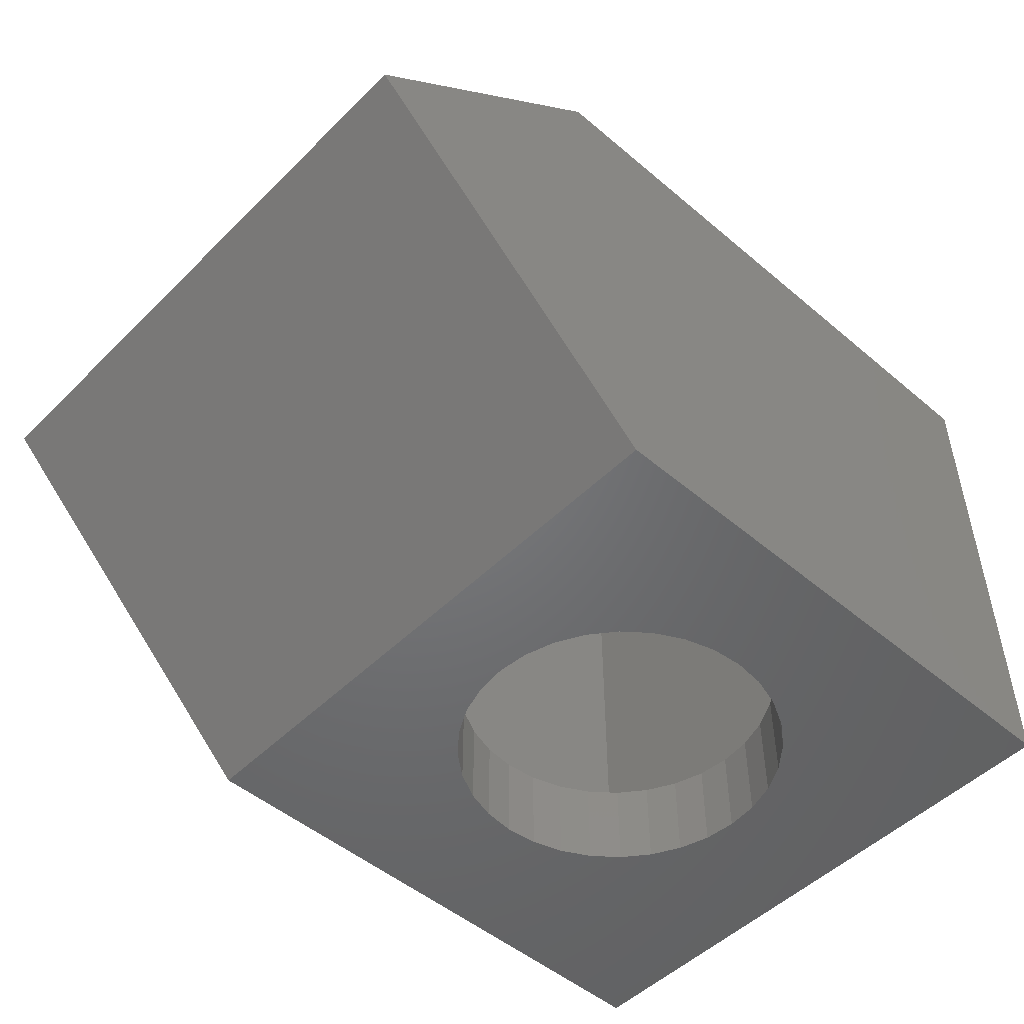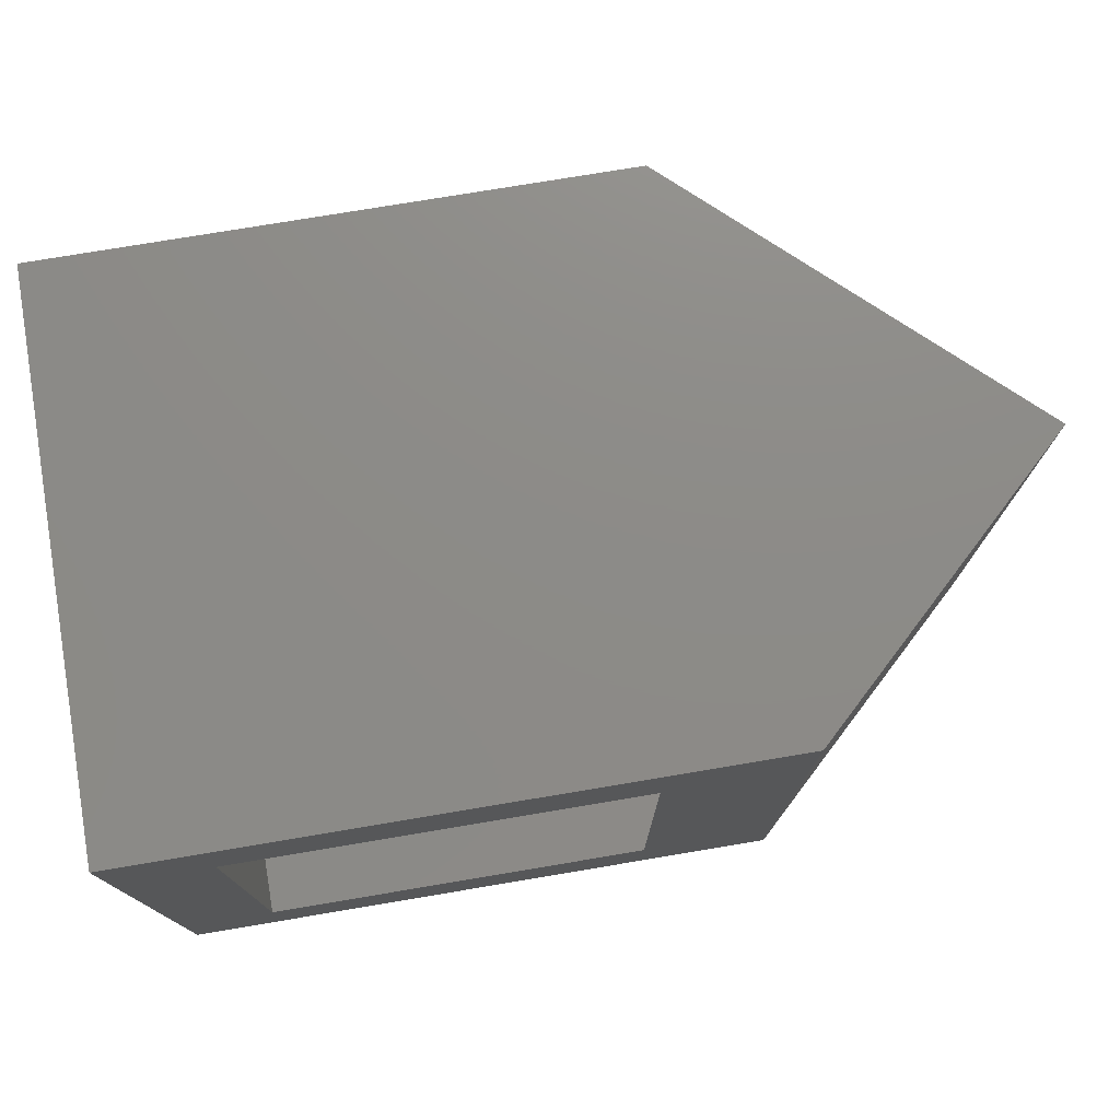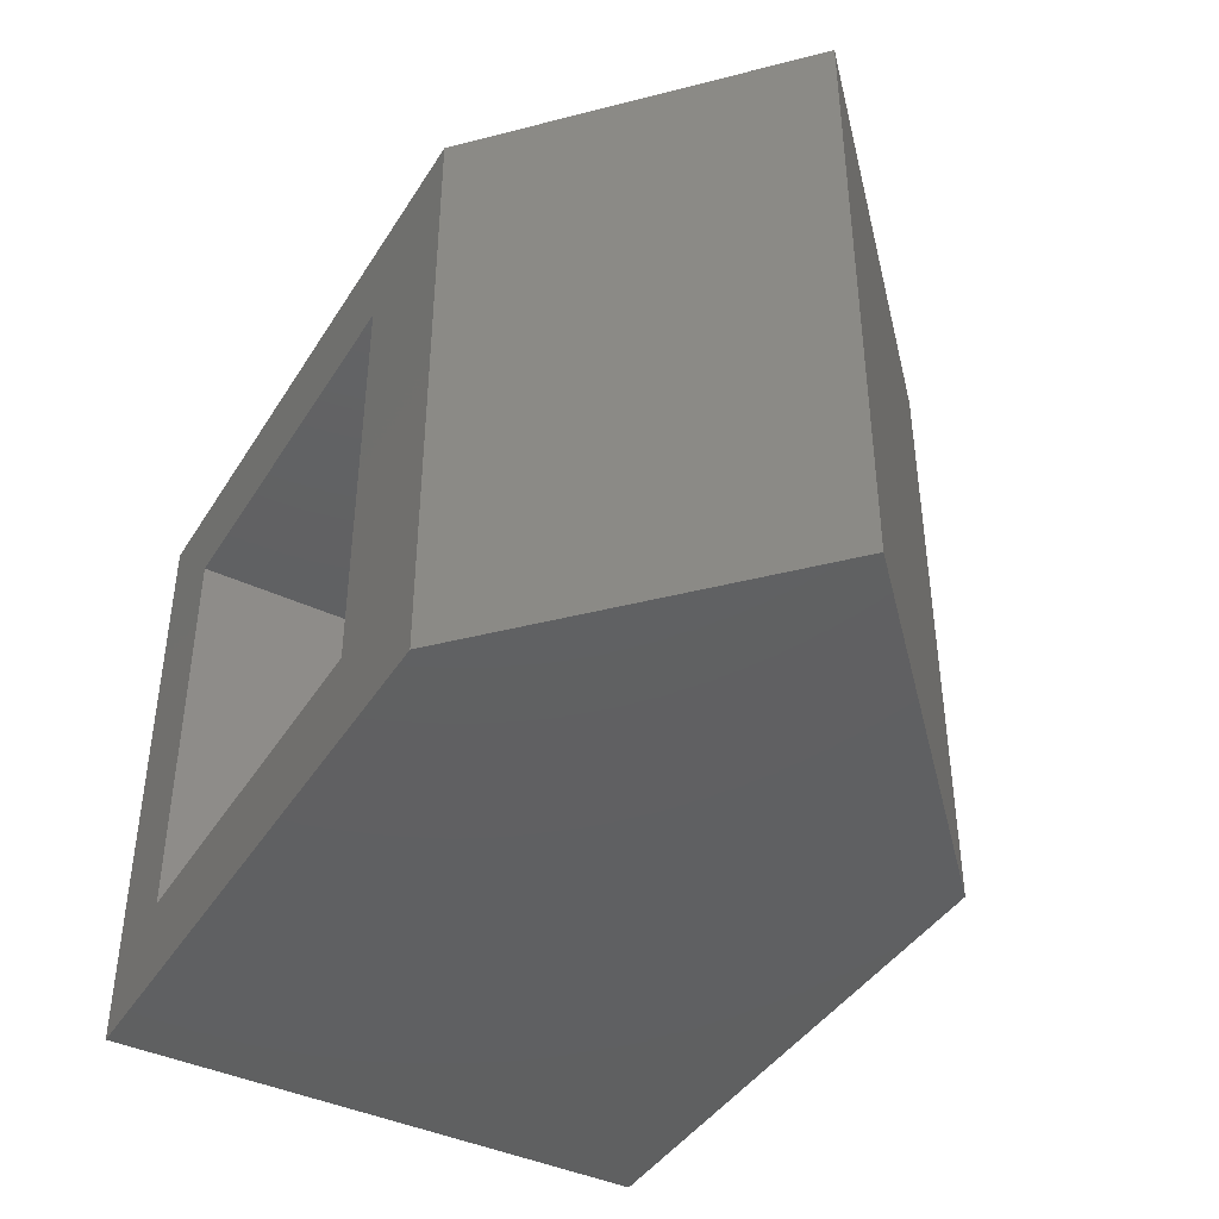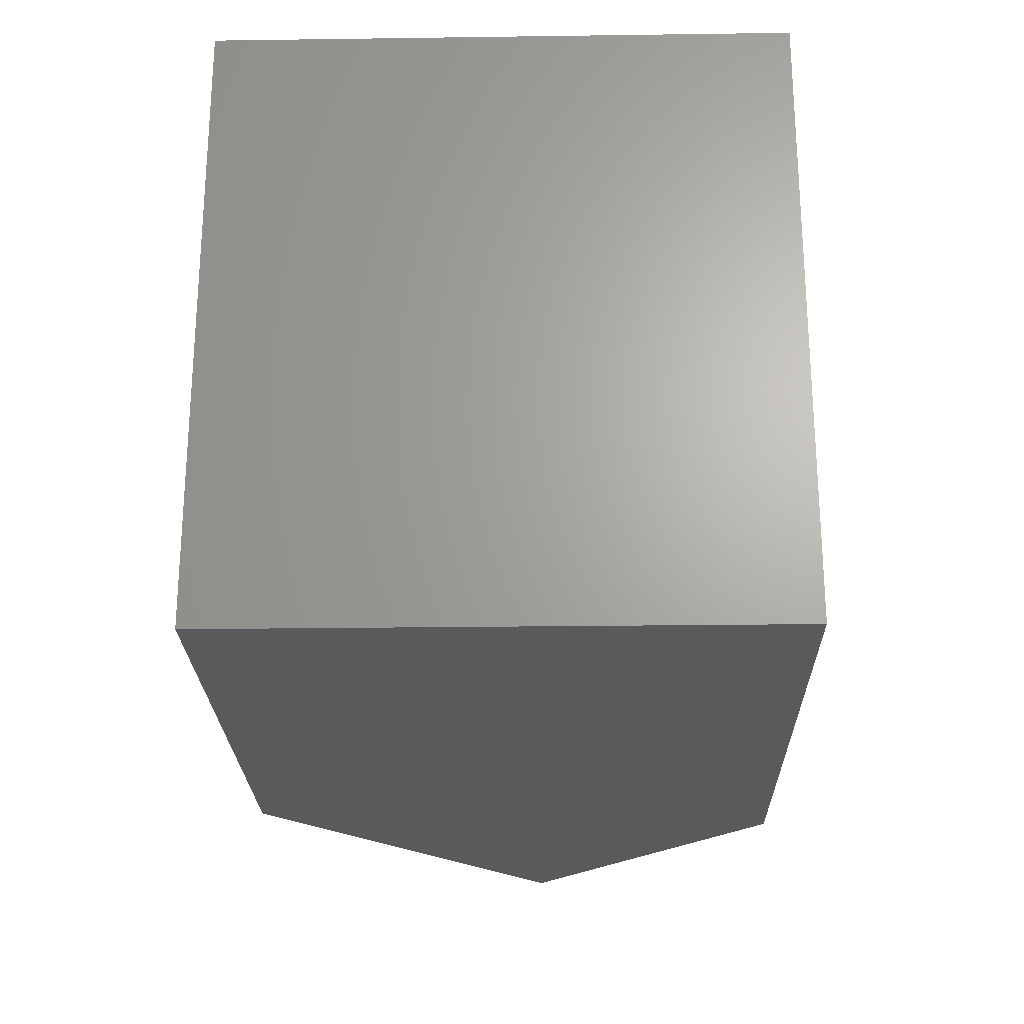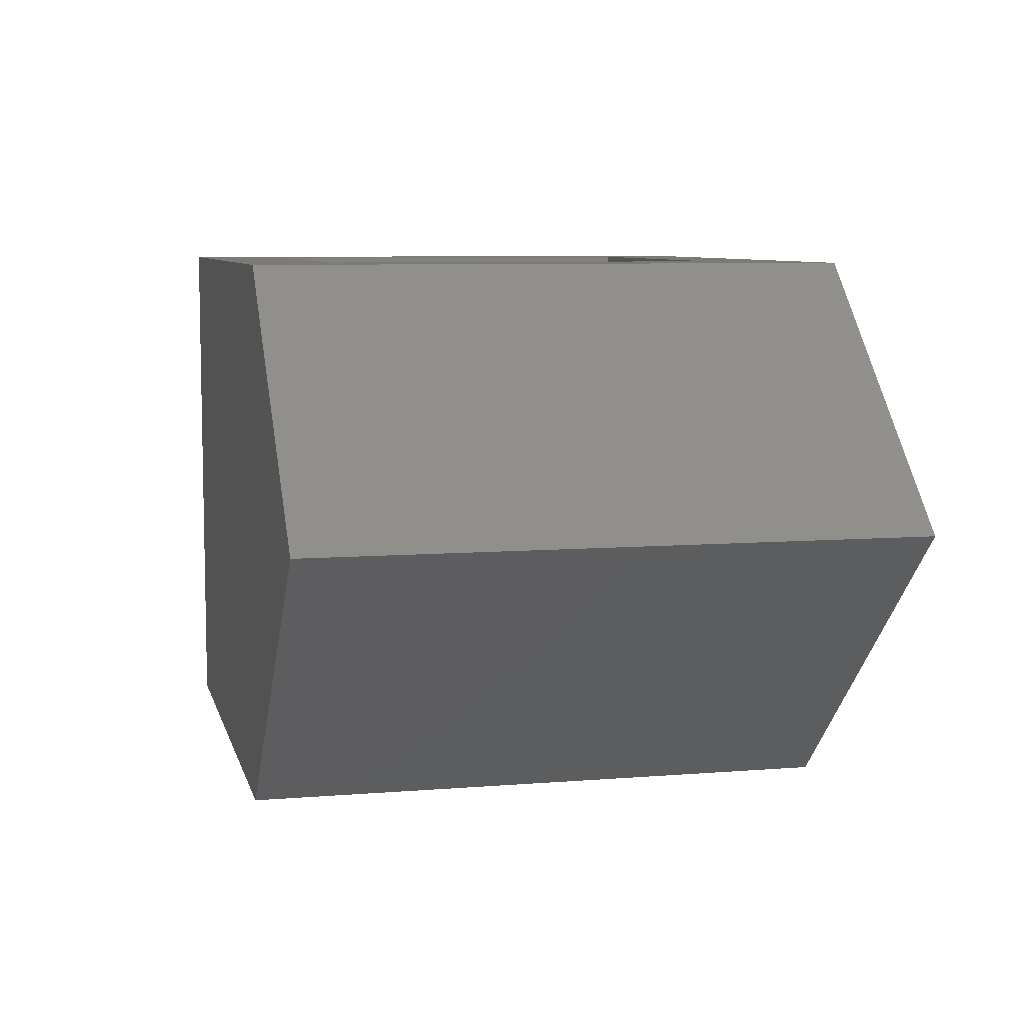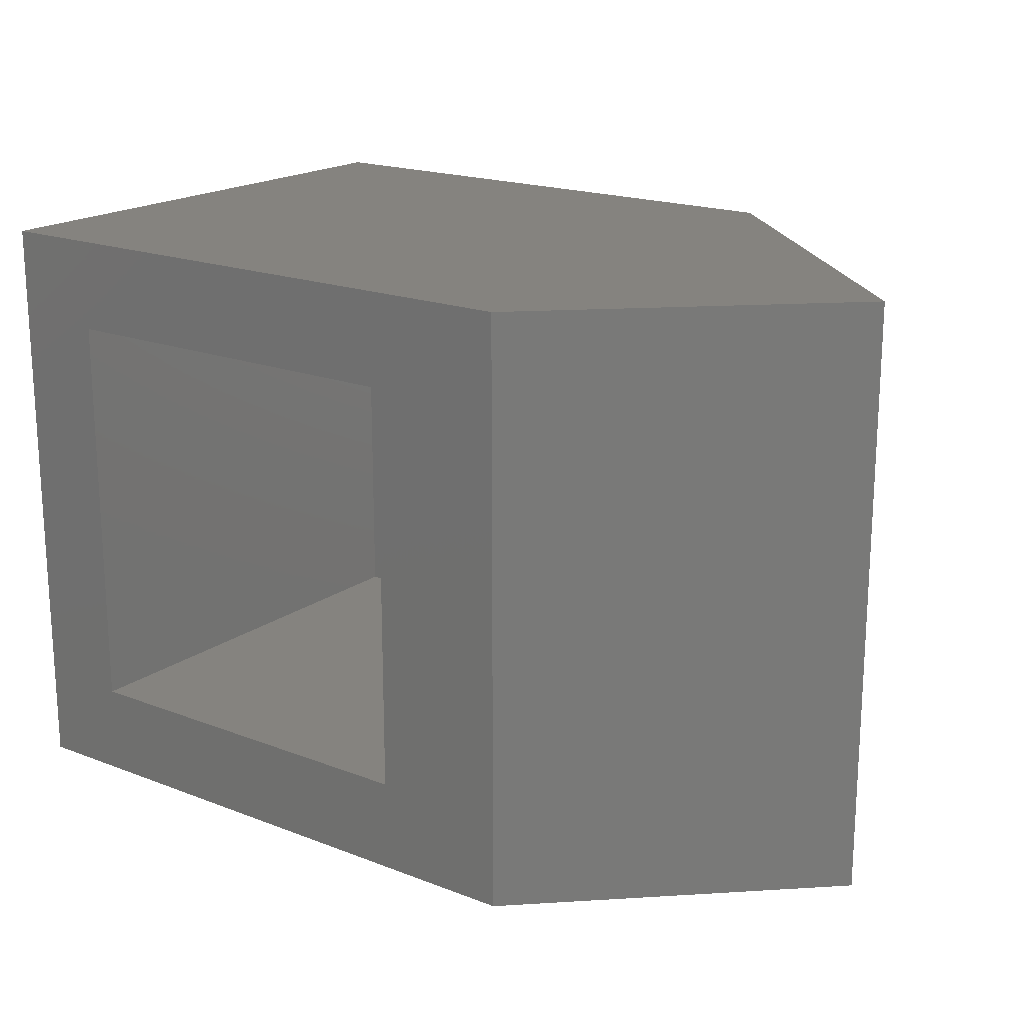
<metadata>
{"format":"stl","ext":"stl","renderer":"f3d","projection":"perspective","resolution":1024,"background":"white","views":[{"elev":-49.9,"azim":137.1,"up":"+Z"},{"elev":76.0,"azim":-9.5,"up":"+Y"},{"elev":-41.7,"azim":60.4,"up":"+Y"},{"elev":-23.7,"azim":-88.7,"up":"+Y"},{"elev":7.6,"azim":76.9,"up":"+Z"},{"elev":18.7,"azim":36.5,"up":"+Y"}]}
</metadata>
<code>
# stl→obj: 84 verts, 168 faces
v -0.3724 -0.1067 -0.4531
v -0.4217 -0.1116 -0.3125
v -0.4217 -0.1116 -0.4531
v -0.469 -0.126 -0.3125
v -0.469 -0.126 -0.4531
v -0.5127 -0.1493 -0.3125
v -0.5127 -0.1493 -0.4531
v -0.551 -0.1807 -0.3125
v -0.551 -0.1807 -0.4531
v -0.5824 -0.219 -0.3125
v -0.5824 -0.219 -0.4531
v -0.6058 -0.2627 -0.3125
v -0.6058 -0.2627 -0.4531
v -0.6201 -0.3101 -0.3125
v -0.6201 -0.3101 -0.4531
v -0.625 -0.3594 -0.3125
v -0.625 -0.3594 -0.4531
v -0.3724 -0.1067 -0.3125
v -0.3231 -0.1116 -0.4531
v -0.3231 -0.1116 -0.3125
v -0.2757 -0.126 -0.4531
v -0.2757 -0.126 -0.3125
v -0.232 -0.1493 -0.4531
v -0.232 -0.1493 -0.3125
v -0.1937 -0.1807 -0.4531
v -0.1937 -0.1807 -0.3125
v -0.1623 -0.219 -0.4531
v -0.1623 -0.219 -0.3125
v -0.139 -0.2627 -0.4531
v -0.139 -0.2627 -0.3125
v -0.1246 -0.3101 -0.4531
v -0.1246 -0.3101 -0.3125
v -0.1197 -0.3594 -0.4531
v -0.1197 -0.3594 -0.3125
v -0.3724 -0.612 -0.4531
v -0.3231 -0.6072 -0.3125
v -0.3231 -0.6072 -0.4531
v -0.2757 -0.5928 -0.3125
v -0.2757 -0.5928 -0.4531
v -0.232 -0.5694 -0.3125
v -0.232 -0.5694 -0.4531
v -0.1937 -0.538 -0.3125
v -0.1937 -0.538 -0.4531
v -0.1623 -0.4997 -0.3125
v -0.1623 -0.4997 -0.4531
v -0.139 -0.4561 -0.3125
v -0.139 -0.4561 -0.4531
v -0.1246 -0.4087 -0.3125
v -0.1246 -0.4087 -0.4531
v -0.3724 -0.612 -0.3125
v -0.4217 -0.6072 -0.4531
v -0.4217 -0.6072 -0.3125
v -0.469 -0.5928 -0.4531
v -0.469 -0.5928 -0.3125
v -0.5127 -0.5694 -0.4531
v -0.5127 -0.5694 -0.3125
v -0.551 -0.538 -0.4531
v -0.551 -0.538 -0.3125
v -0.5824 -0.4997 -0.4531
v -0.5824 -0.4997 -0.3125
v -0.6058 -0.4561 -0.4531
v -0.6058 -0.4561 -0.3125
v -0.6201 -0.4087 -0.4531
v -0.6201 -0.4087 -0.3125
v -0.8281 -0.8281 -0.4531
v -0.8281 0.07812 -0.4531
v 0.03045 -0.8281 -0.4531
v 0.03045 0.07812 -0.4531
v -0.02525 -0.6875 -0.3125
v -0.02525 -0.0625 -0.3125
v -0.6875 -0.6875 -0.3125
v -0.6875 -0.0625 -0.3125
v -0.8281 0.07812 0.3745
v -0.6875 -0.0625 0.3745
v 0.1136 0.07812 0.3745
v -0.09178 -0.0625 0.3745
v 0.1136 -0.8281 0.3745
v -0.09178 -0.6875 0.3745
v -0.8281 -0.8281 0.3745
v -0.6875 -0.6875 0.3745
v 0.3072 -0.0625 -0.0002467
v 0.3072 -0.6875 -0.0002467
v 0.5125 0.07812 -0.0002467
v 0.5125 -0.8281 -0.0002467
f 1 2 3
f 3 2 4
f 3 4 5
f 5 4 6
f 5 6 7
f 7 6 8
f 7 8 9
f 9 8 10
f 9 10 11
f 11 10 12
f 11 12 13
f 13 12 14
f 13 14 15
f 15 14 16
f 15 16 17
f 2 1 18
f 18 1 19
f 18 19 20
f 20 19 21
f 20 21 22
f 22 21 23
f 22 23 24
f 24 23 25
f 24 25 26
f 26 25 27
f 26 27 28
f 28 27 29
f 28 29 30
f 30 29 31
f 30 31 32
f 32 31 33
f 32 33 34
f 35 36 37
f 37 36 38
f 37 38 39
f 39 38 40
f 39 40 41
f 41 40 42
f 41 42 43
f 43 42 44
f 43 44 45
f 45 44 46
f 45 46 47
f 47 46 48
f 47 48 49
f 49 48 34
f 49 34 33
f 36 35 50
f 50 35 51
f 50 51 52
f 52 51 53
f 52 53 54
f 54 53 55
f 54 55 56
f 56 55 57
f 56 57 58
f 58 57 59
f 58 59 60
f 60 59 61
f 60 61 62
f 62 61 63
f 62 63 64
f 64 63 17
f 64 17 16
f 65 66 63
f 65 63 61
f 65 61 59
f 65 59 57
f 65 57 55
f 65 55 53
f 65 53 51
f 65 51 35
f 65 35 67
f 66 68 1
f 66 1 3
f 66 3 5
f 66 5 7
f 66 7 9
f 66 9 11
f 66 11 13
f 66 13 15
f 66 15 17
f 66 17 63
f 68 49 33
f 68 33 31
f 68 31 29
f 68 29 27
f 68 27 25
f 68 25 23
f 68 23 21
f 68 21 19
f 68 19 1
f 67 35 37
f 67 37 39
f 67 39 41
f 67 41 43
f 67 43 45
f 67 45 47
f 67 47 49
f 67 49 68
f 69 70 34
f 69 34 48
f 69 48 46
f 69 46 44
f 69 44 42
f 69 42 40
f 69 40 38
f 69 38 36
f 69 36 50
f 69 50 71
f 72 71 16
f 72 16 14
f 72 14 12
f 72 12 10
f 72 10 8
f 72 8 6
f 72 6 4
f 72 4 2
f 72 2 18
f 70 72 18
f 70 18 20
f 70 20 22
f 70 22 24
f 70 24 26
f 70 26 28
f 70 28 30
f 70 30 32
f 70 32 34
f 71 50 52
f 71 52 54
f 71 54 56
f 71 56 58
f 71 58 60
f 71 60 62
f 71 62 64
f 71 64 16
f 73 74 75
f 75 74 76
f 75 76 77
f 77 76 78
f 77 78 79
f 79 78 80
f 79 80 73
f 73 80 74
f 81 82 76
f 76 82 78
f 80 71 74
f 74 71 72
f 74 72 76
f 76 72 70
f 76 70 81
f 82 69 78
f 78 69 71
f 78 71 80
f 68 83 67
f 67 83 84
f 83 75 84
f 84 75 77
f 73 66 79
f 79 66 65
f 83 68 75
f 75 68 66
f 75 66 73
f 79 65 77
f 77 65 67
f 77 67 84
f 70 69 81
f 81 69 82

</code>
